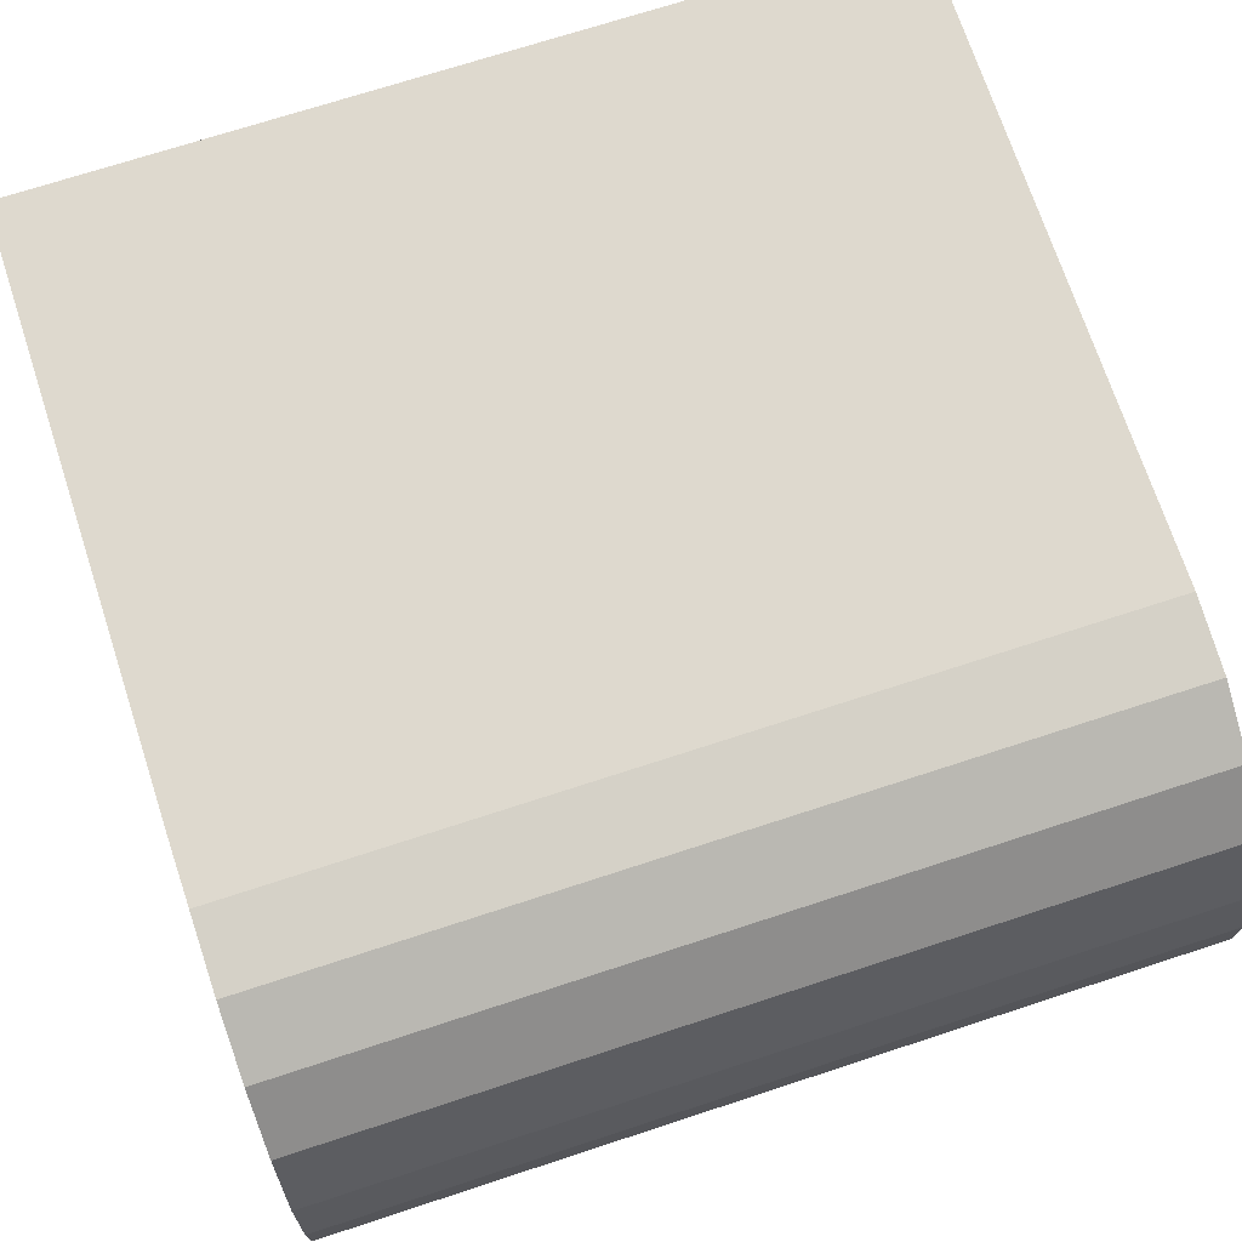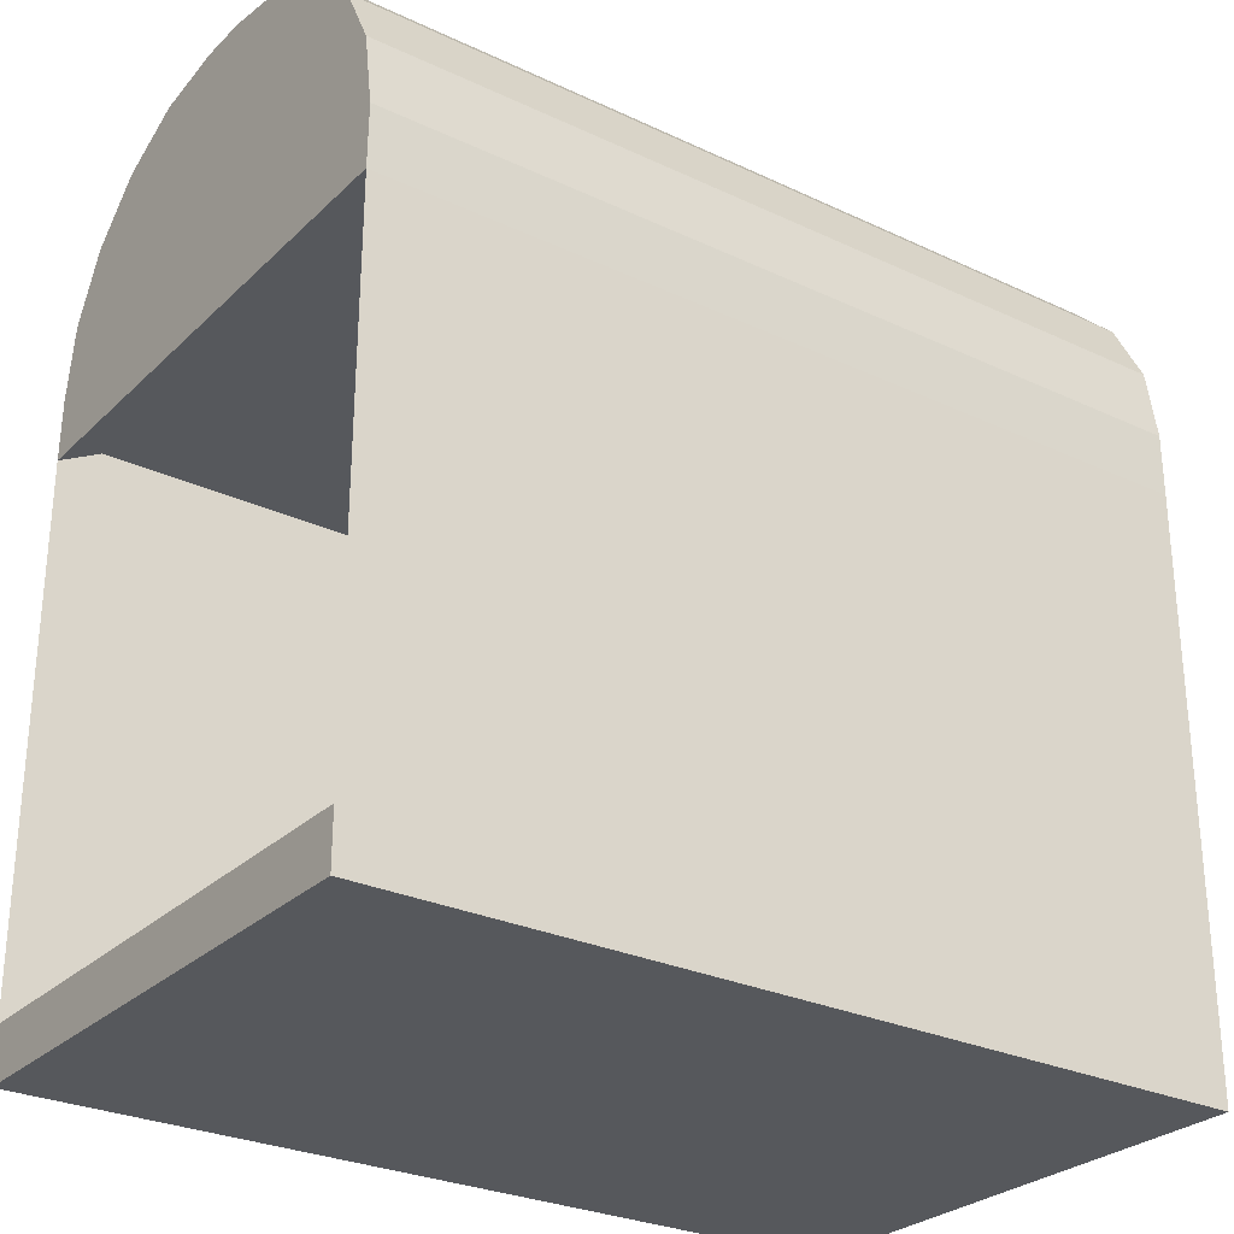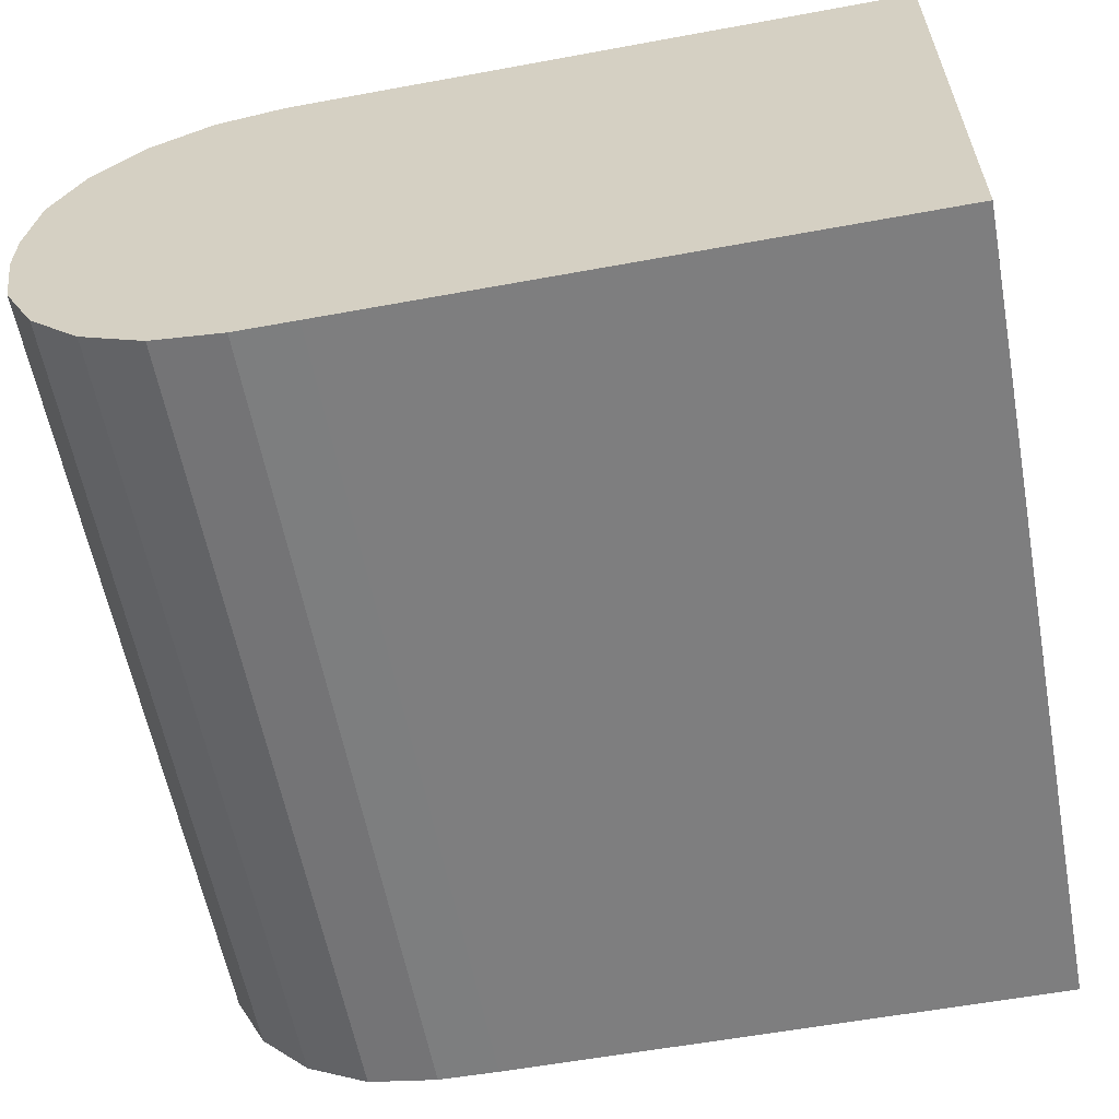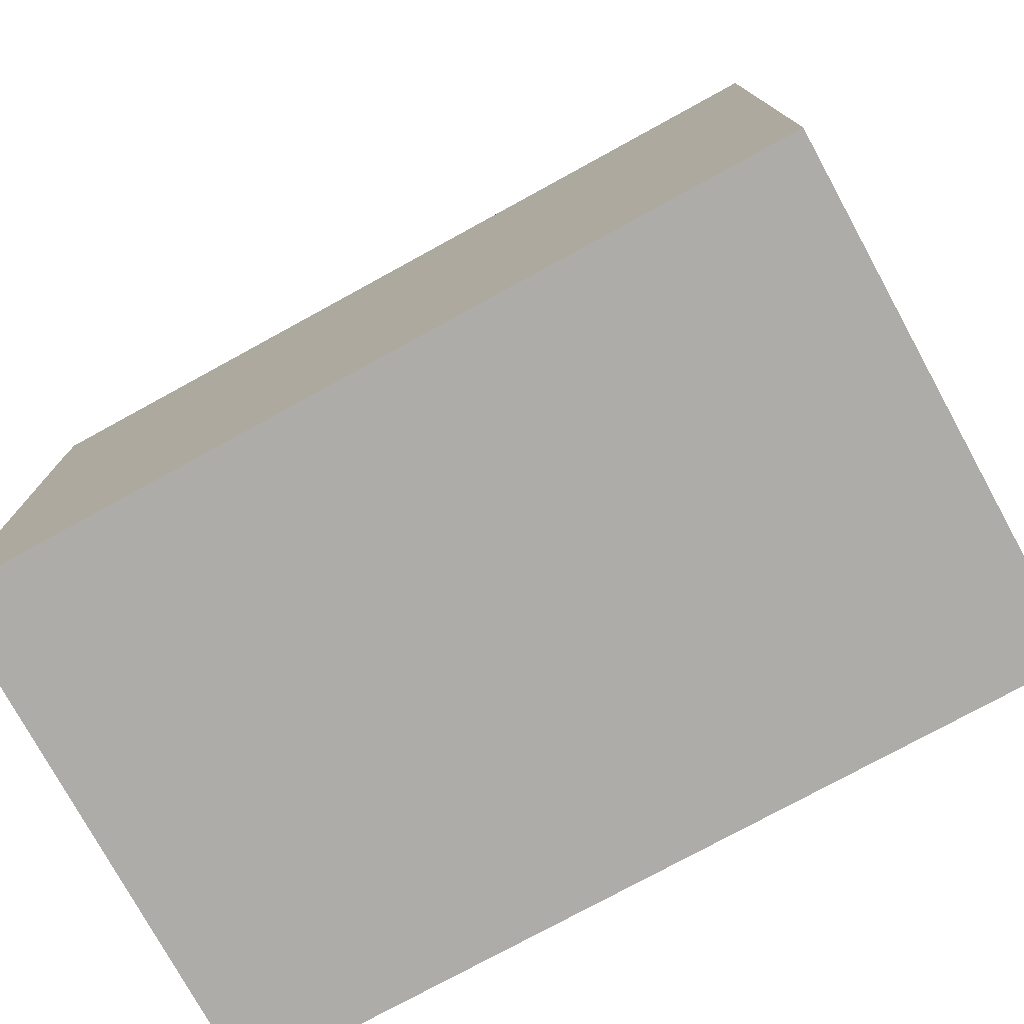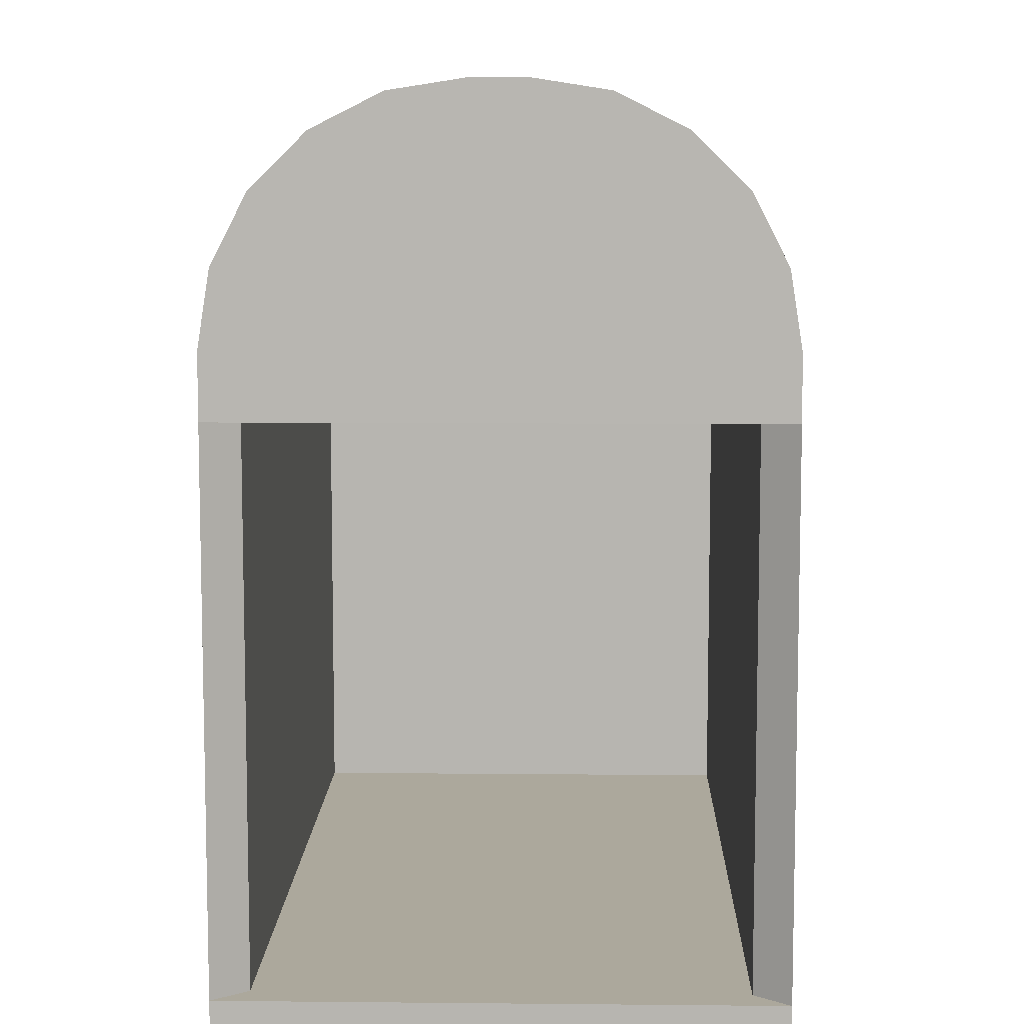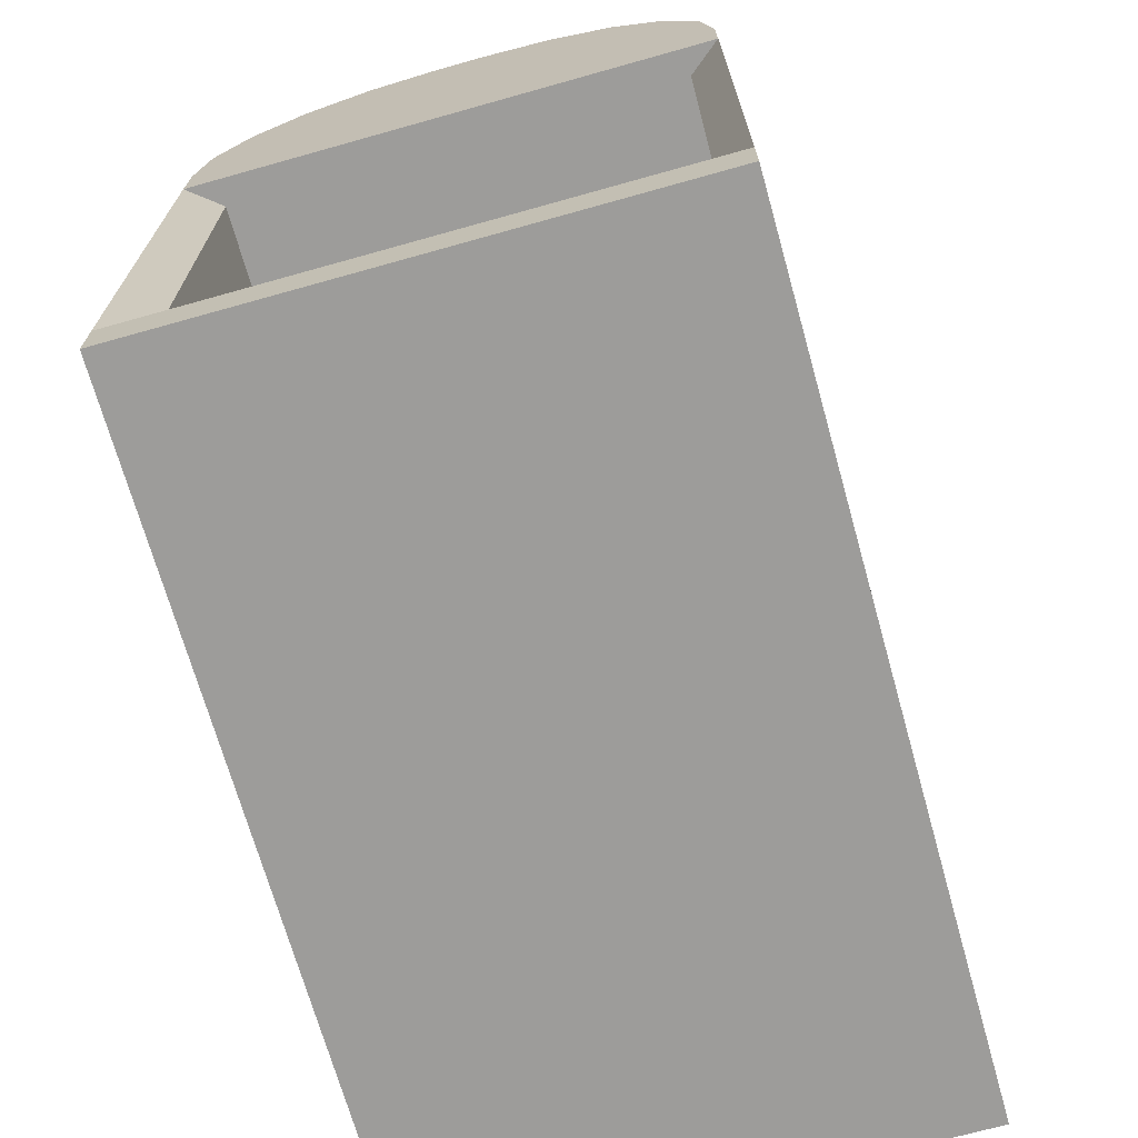
<metadata>
{"format":"obj","ext":"obj","renderer":"f3d","projection":"perspective","resolution":1024,"background":"white","views":[{"elev":71.6,"azim":161.9,"up":"+Z"},{"elev":-28.0,"azim":144.5,"up":"+Y"},{"elev":-59.4,"azim":-79.3,"up":"+Z"},{"elev":-76.7,"azim":-151.3,"up":"+Y"},{"elev":8.5,"azim":91.5,"up":"+Y"},{"elev":-70.1,"azim":105.7,"up":"+Y"}]}
</metadata>
<code>
o Box_mail
v -1.6 -0.1 1
v -1.495 0.1 0.8721
v -1.6 -0.1 -1
v -1.495 0.1 -0.8721
v 1.6 -0.1 1
v 1.495 0.1 0.8721
v 1.6 -0.1 -1
v 1.495 0.1 -0.8721
v -1.6 0.1 1
v -1.6 0.1 -1
v 1.6 0.1 -1
v 1.6 0.1 1
v -1.6 2.1 -0.9988
v 1.597 2.1 -0.9988
v 1.597 2.1 1
v -1.495 2.1 0.8721
v -1.495 2.1 -0.8721
v 1.495 2.1 -0.8721
v 1.495 2.1 0.8721
v -1.6 2.1 1
v -1.6 2.337 1
v -1.6 3.229 0.09491
v -1.6 2.613 0.9557
v -1.6 2.862 0.8271
v -1.6 3.059 0.6269
v -1.6 3.186 0.3746
v -1.6 3.229 -0.0926
v -1.6 2.337 -0.9977
v -1.6 3.186 -0.3723
v -1.6 3.059 -0.6246
v -1.6 2.862 -0.8248
v -1.6 2.613 -0.9534
v 1.594 2.337 -0.9977
v 1.594 3.229 -0.0926
v 1.594 2.613 -0.9534
v 1.594 2.862 -0.8248
v 1.594 3.059 -0.6246
v 1.594 3.186 -0.3723
v 1.594 3.229 0.09491
v 1.594 2.337 1
v 1.594 3.186 0.3746
v 1.594 3.059 0.6269
v 1.594 2.862 0.8271
v 1.594 2.613 0.9557
f 1 9 10 3
f 3 10 11 7
f 7 11 12 5
f 5 12 9 1
f 3 7 5 1
f 8 4 2 6
f 2 4 17 16
f 11 10 13 14
f 8 6 12 11
f 8 11 14 18
f 16 17 13 20
f 17 18 14 13
f 19 16 20 15
f 12 6 19 15
f 6 2 16 19
f 4 8 18 17
f 10 9 20 13
f 9 12 15 20
f 13 28 33 14
f 15 40 21 20
f 39 34 27 22
f 14 33 35 36 37 38 34 39 41 42 43 44 40 15
f 27 34 38 29
f 29 38 37 30
f 30 37 36 31
f 31 36 35 32
f 32 35 33 28
f 39 22 26 41
f 41 26 25 42
f 42 25 24 43
f 43 24 23 44
f 44 23 21 40
f 20 21 23 24 25 26 22 27 29 30 31 32 28 13
f 20 13 14 15

</code>
